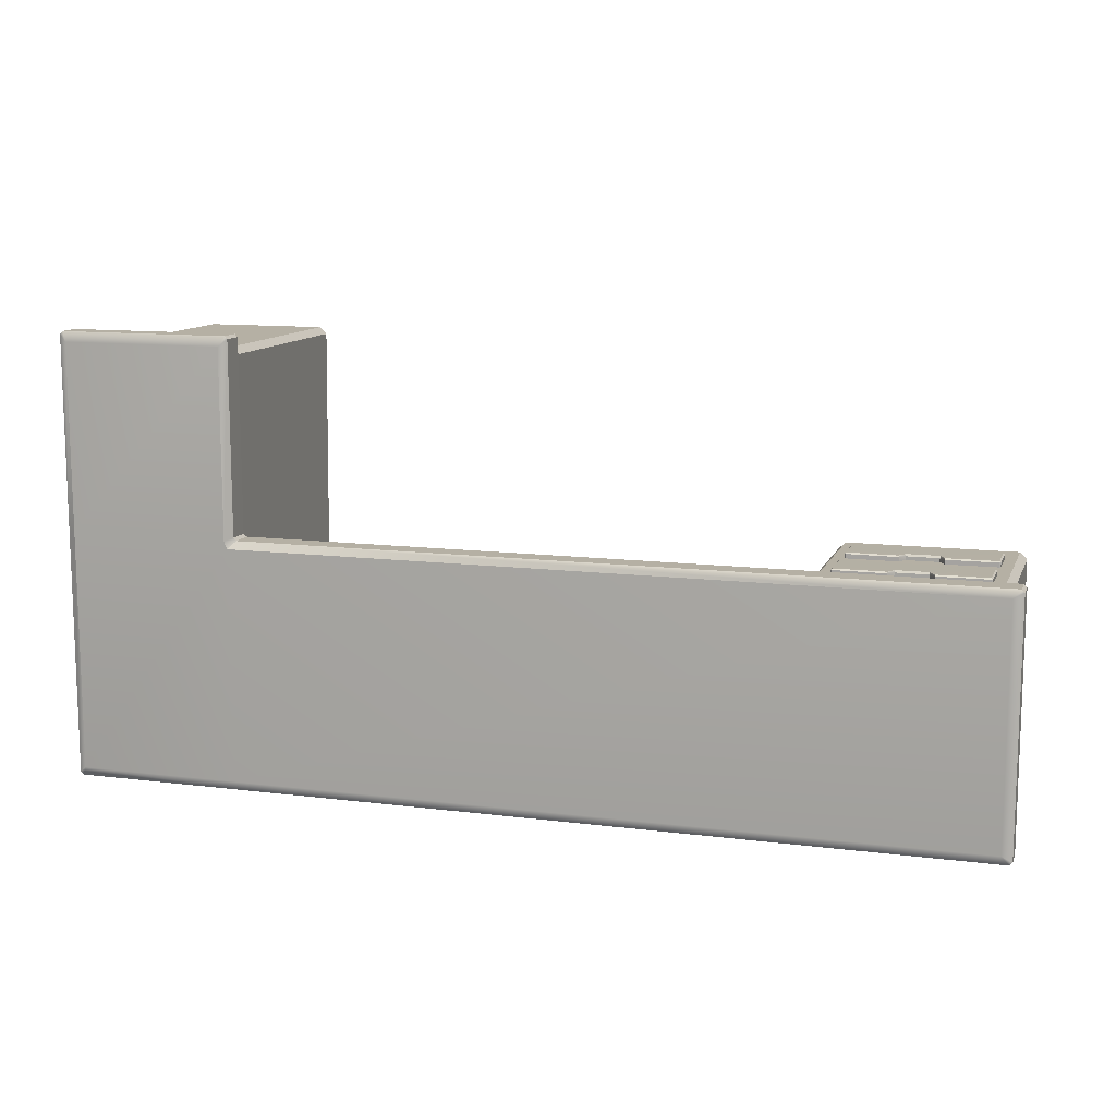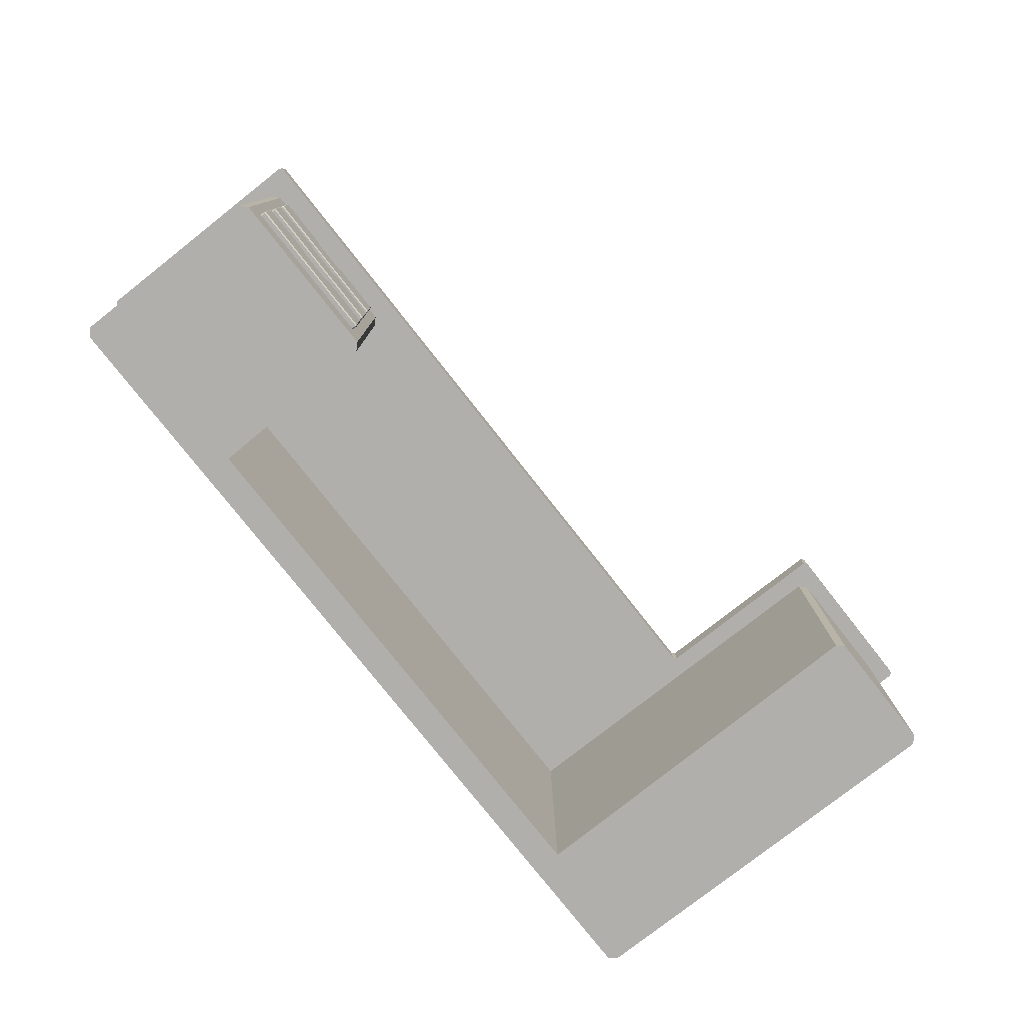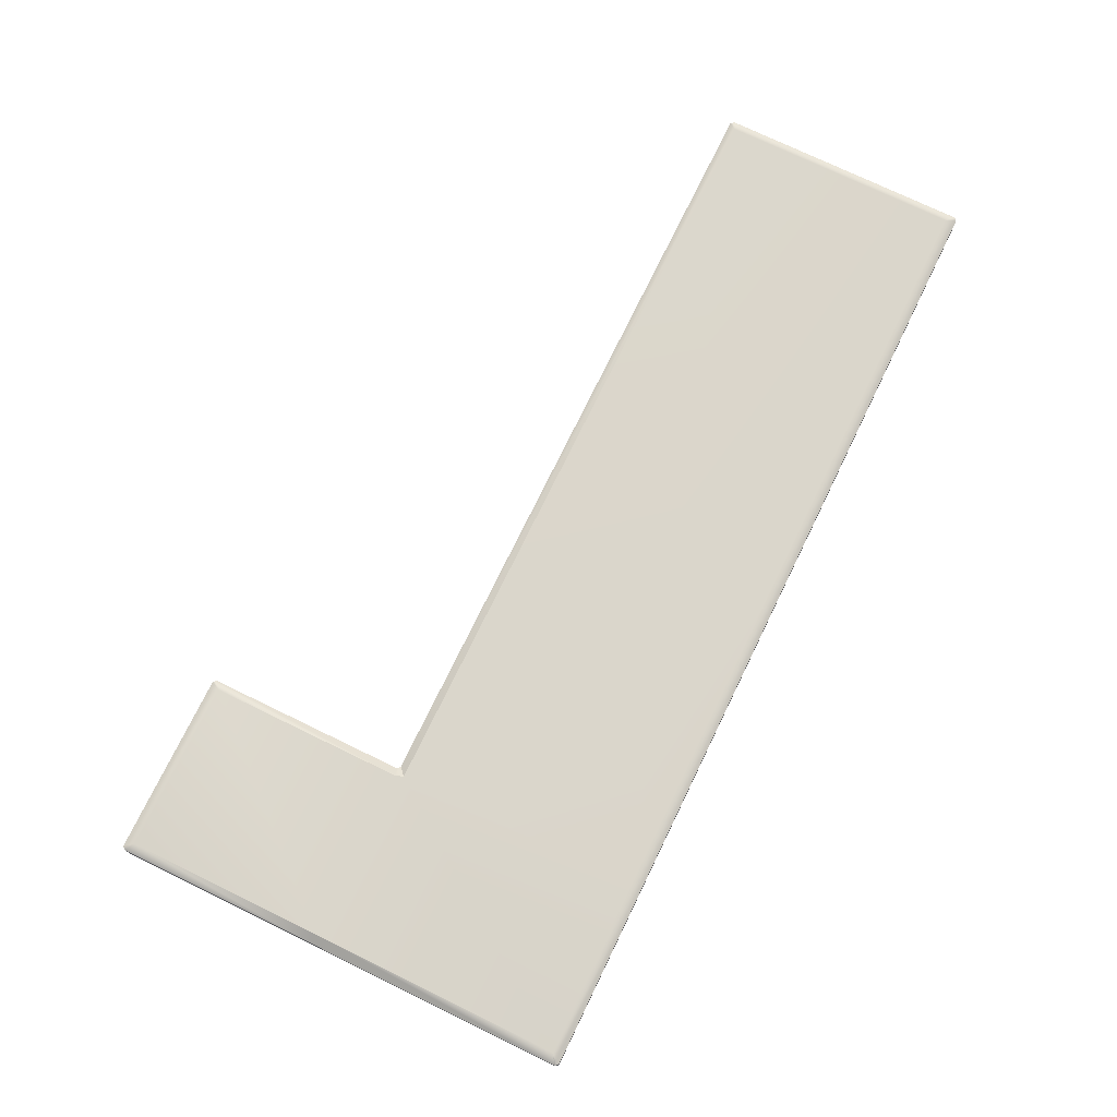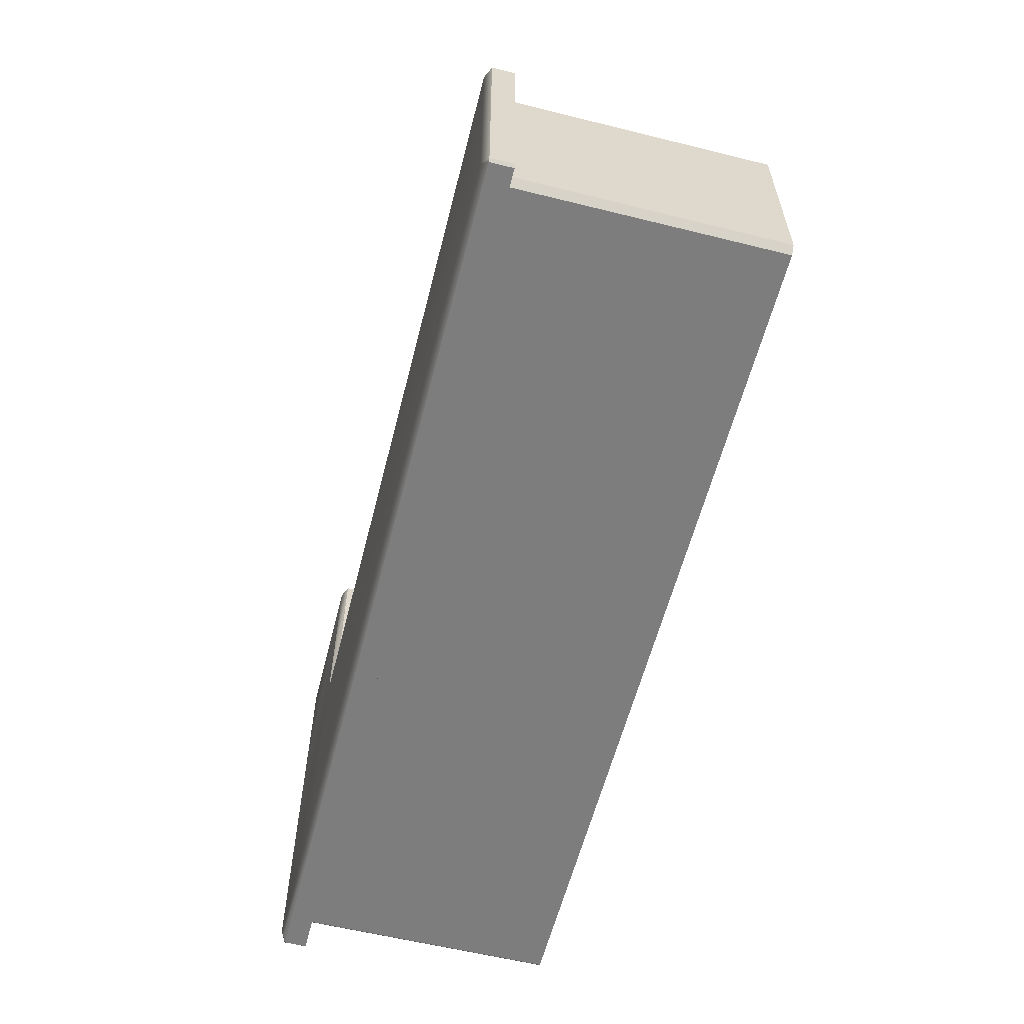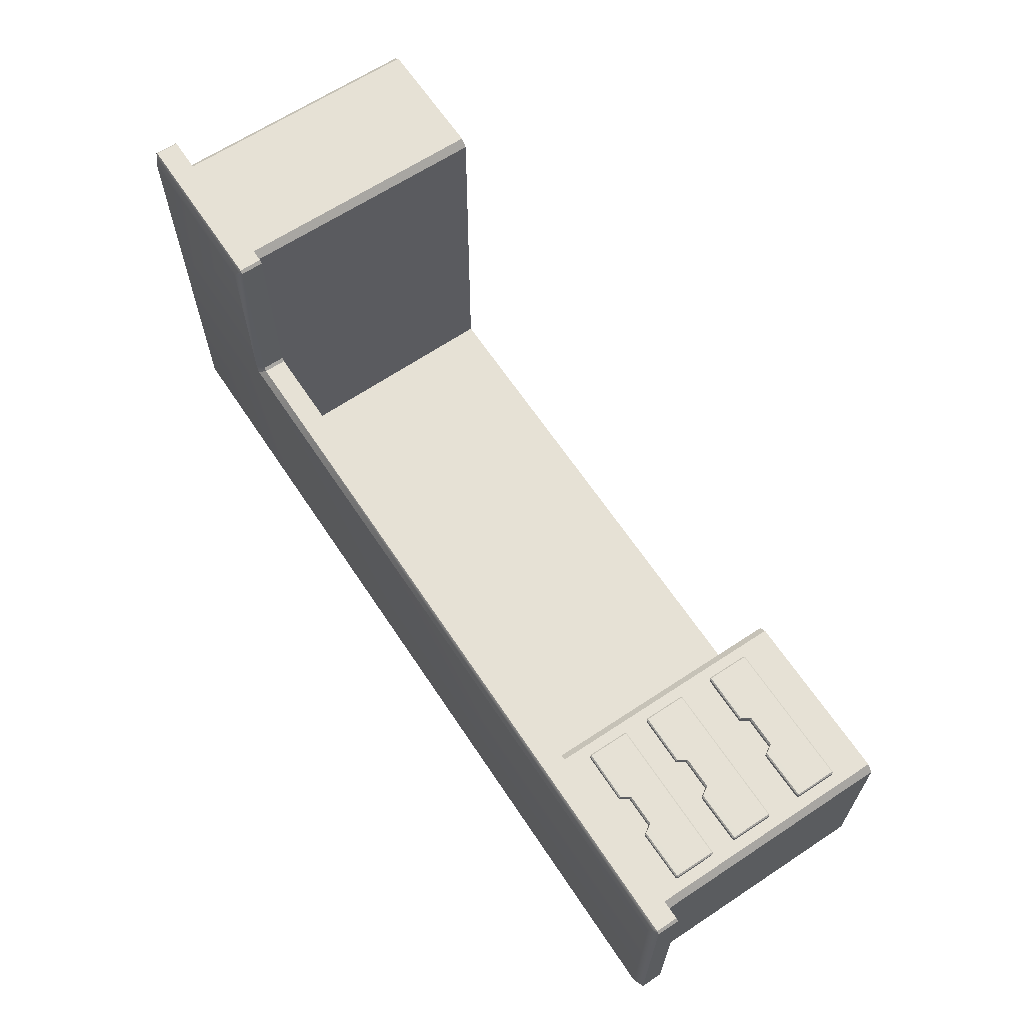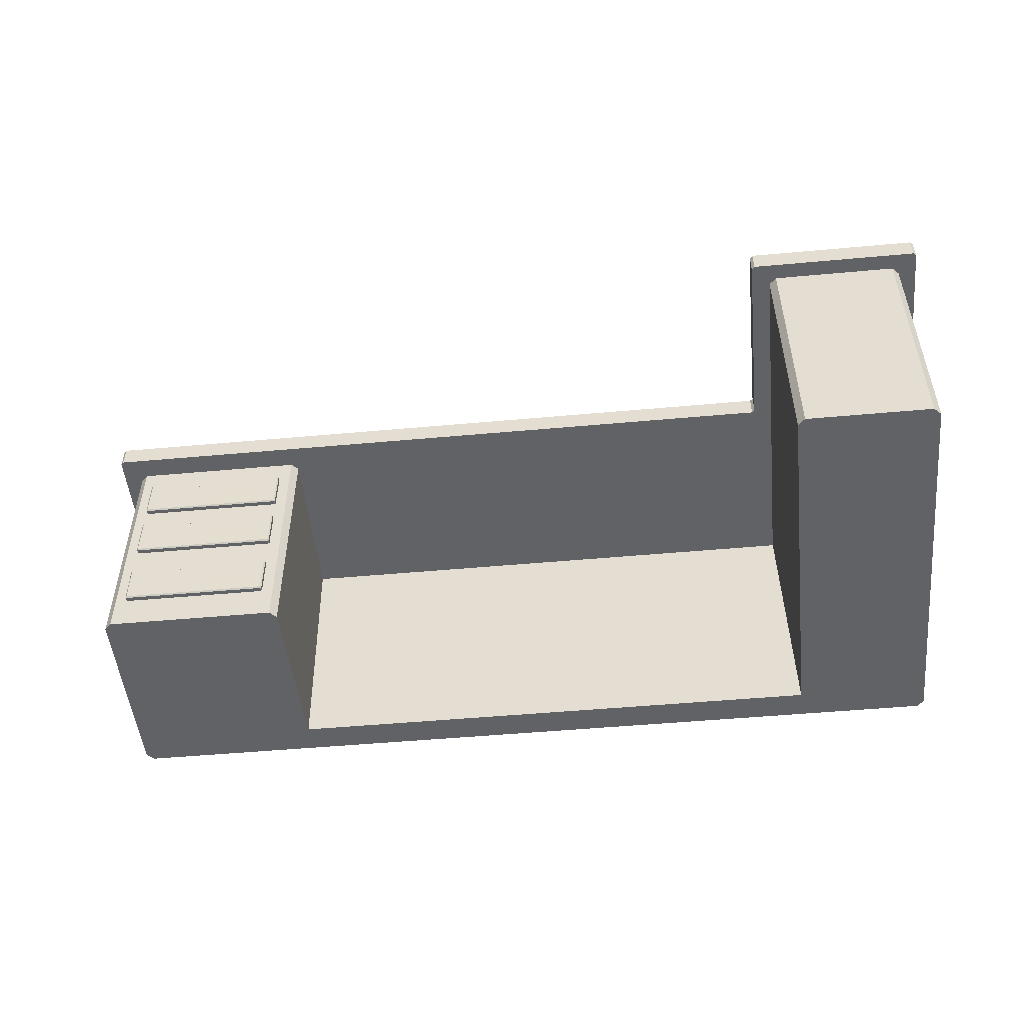
<metadata>
{"format":"obj","ext":"obj","renderer":"f3d","projection":"perspective","resolution":1024,"background":"white","views":[{"elev":11.6,"azim":-163.1,"up":"+Z"},{"elev":-78.2,"azim":-51.8,"up":"+Y"},{"elev":74.0,"azim":115.9,"up":"+Y"},{"elev":-59.2,"azim":-104.3,"up":"+Z"},{"elev":64.7,"azim":-123.6,"up":"+Z"},{"elev":-50.5,"azim":5.7,"up":"+Y"}]}
</metadata>
<code>
g default
v 5.902 5.128 -3.494
v 5.972 0 -3.494
v -4.945 0 -3.494
v -5.031 5.128 -3.494
v 6.039 0 4.046
v 5.902 0 3.909
v 5.902 5.128 3.909
v 6.039 5.128 4.046
v 8.645 0 3.909
v 8.507 0 4.046
v 8.507 5.128 4.046
v 8.645 5.128 3.909
v 8.645 5.128 -3.95
v 8.507 5.128 -4.088
v 8.507 0 -4.088
v 8.645 0 -3.95
v -8.714 0 -3.95
v -8.576 0 -4.088
v -8.576 5.128 -4.088
v -8.714 5.128 -3.95
v -5.031 0 -0.06193
v -5.168 0 0.07517
v -5.168 5.128 0.07517
v -5.031 5.128 -0.06193
v -8.714 5.128 -0.06193
v -8.576 5.128 0.07517
v -8.576 0 0.07517
v -8.714 0 -0.06193
v 5.972 5.128 -4.088
v 5.972 0 -4.088
v 5.972 0 -3.95
v -4.945 5.128 -4.088
v -4.945 0 -4.088
v -4.945 0 -3.95
v 5.529 5.046 4.322
v 5.585 5.046 4.378
v 9.004 5.046 4.322
v 8.948 5.046 4.378
v 5.529 5.493 4.322
v 5.585 5.493 4.378
v 5.676 5.601 4.185
v 8.834 5.601 4.185
v 8.948 5.493 4.378
v 9.004 5.493 4.322
v 5.621 5.601 -4.185
v 5.529 5.493 -4.378
v 9.004 5.493 -4.322
v 8.948 5.493 -4.378
v 8.834 5.601 -4.185
v 5.529 5.046 -4.378
v 8.948 5.046 -4.378
v 9.004 5.046 -4.322
v 5.473 5.493 0.5265
v 5.529 5.493 0.5823
v 5.676 5.601 0.5265
v 5.621 5.601 0.3794
v 8.834 5.601 0.5265
v 9.004 5.493 0.5265
v 9.004 5.046 0.5265
v 5.473 5.046 0.5265
v 5.529 5.046 0.5823
v -9.031 5.046 -4.378
v -9.087 5.046 -4.322
v -9.087 5.046 0.4708
v -9.031 5.046 0.5265
v -9.087 5.493 0.4708
v -9.031 5.493 0.5265
v -8.894 5.601 0.3794
v -9.087 5.493 -4.322
v -8.894 5.601 -4.185
v -9.031 5.493 -4.378
v 8.904 5.534 -4.305
v 8.939 5.534 -4.27
v 8.948 5.046 0.5274
v 8.948 5.046 4.322
v 8.948 5.046 0.4385
v 9.004 5.046 0.4375
v 9.004 5.493 0.4075
v 8.834 5.601 0.4077
v -5.398 3.661 0.05868
v -5.424 3.635 0.05868
v -5.424 3.635 0.1627
v -5.398 3.661 0.1627
v -5.424 3.661 0.1888
v -5.424 4.513 0.05868
v -5.398 4.486 0.05868
v -5.424 4.486 0.1888
v -5.398 4.486 0.1627
v -5.424 4.513 0.1627
v -8.347 4.486 0.05868
v -8.321 4.513 0.05868
v -8.321 4.486 0.1888
v -8.321 4.513 0.1627
v -8.347 4.486 0.1627
v -8.321 3.635 0.05868
v -8.347 3.661 0.05868
v -8.321 3.661 0.1888
v -8.347 3.661 0.1627
v -8.321 3.635 0.1627
v -5.398 4.35 0.05868
v -5.398 4.35 0.1627
v -5.424 4.35 0.1888
v -8.321 4.35 0.1888
v -8.347 4.35 0.1627
v -8.347 4.35 0.05868
v -6.549 3.635 0.05868
v -7.196 3.635 0.05868
v -7.196 3.635 0.1627
v -6.549 3.635 0.1627
v -7.196 3.661 0.1888
v -6.549 3.661 0.1888
v -7.196 4.321 0.192
v -6.549 4.321 0.192
v -7.307 4.498 0.1888
v -6.438 4.492 0.1888
v -7.307 4.524 0.1627
v -6.438 4.518 0.1627
v -7.307 4.524 0.05868
v -6.438 4.518 0.05868
v -6.549 4.35 0.1518
v -7.196 4.35 0.1518
v -6.549 4.35 0.05368
v -7.196 4.35 0.05368
v -5.398 2.294 0.05868
v -5.424 2.268 0.05868
v -5.424 2.268 0.1627
v -5.398 2.294 0.1627
v -5.424 2.294 0.1888
v -5.424 3.145 0.05868
v -5.398 3.119 0.05868
v -5.424 3.119 0.1888
v -5.398 3.119 0.1627
v -5.424 3.145 0.1627
v -8.347 3.119 0.05868
v -8.321 3.145 0.05868
v -8.321 3.119 0.1888
v -8.321 3.145 0.1627
v -8.347 3.119 0.1627
v -8.321 2.268 0.05868
v -8.347 2.294 0.05868
v -8.321 2.294 0.1888
v -8.347 2.294 0.1627
v -8.321 2.268 0.1627
v -5.398 2.983 0.05868
v -5.398 2.983 0.1627
v -5.424 2.983 0.1888
v -8.321 2.983 0.1888
v -8.347 2.983 0.1627
v -8.347 2.983 0.05868
v -6.549 2.268 0.05868
v -7.196 2.268 0.05868
v -7.196 2.268 0.1627
v -6.549 2.268 0.1627
v -7.196 2.294 0.1888
v -6.549 2.294 0.1888
v -7.196 2.954 0.192
v -6.549 2.954 0.192
v -7.307 3.131 0.1888
v -6.438 3.125 0.1888
v -7.307 3.157 0.1627
v -6.438 3.151 0.1627
v -7.307 3.157 0.05868
v -6.438 3.151 0.05868
v -6.549 2.983 0.1518
v -7.196 2.983 0.1518
v -6.549 2.983 0.05368
v -7.196 2.983 0.05368
v -5.398 0.733 0.05868
v -5.424 0.7069 0.05868
v -5.424 0.7069 0.1627
v -5.398 0.733 0.1627
v -5.424 0.733 0.1888
v -5.424 1.585 0.05868
v -5.398 1.558 0.05868
v -5.424 1.558 0.1888
v -5.398 1.558 0.1627
v -5.424 1.585 0.1627
v -8.347 1.558 0.05868
v -8.321 1.585 0.05868
v -8.321 1.558 0.1888
v -8.321 1.585 0.1627
v -8.347 1.558 0.1627
v -8.321 0.7069 0.05868
v -8.347 0.733 0.05868
v -8.321 0.733 0.1888
v -8.347 0.733 0.1627
v -8.321 0.7069 0.1627
v -5.398 1.422 0.05868
v -5.398 1.422 0.1627
v -5.424 1.422 0.1888
v -8.321 1.422 0.1888
v -8.347 1.422 0.1627
v -8.347 1.422 0.05868
v -6.549 0.7069 0.05868
v -7.196 0.7069 0.05868
v -7.196 0.7069 0.1627
v -6.549 0.7069 0.1627
v -7.196 0.733 0.1888
v -6.549 0.733 0.1888
v -7.196 1.393 0.192
v -6.549 1.393 0.192
v -7.307 1.57 0.1888
v -6.438 1.564 0.1888
v -7.307 1.596 0.1627
v -6.438 1.59 0.1627
v -7.307 1.596 0.05868
v -6.438 1.59 0.05868
v -6.549 1.422 0.1518
v -7.196 1.422 0.1518
v -6.549 1.422 0.05368
v -7.196 1.422 0.05368
g Escritorio
f 8 5 10 11
f 1 2 6 7
f 22 23 26 27
f 32 33 18 19
f 2 1 4 3
f 3 4 24 21
f 6 5 8 7
f 10 9 12 11
f 14 13 16 15
f 18 17 20 19
f 22 21 24 23
f 26 25 28 27
f 22 27 28 21
f 10 5 6 9
f 33 34 17 18
f 28 25 20 17
f 12 9 16 13
f 6 2 16 9
f 3 21 28 17
f 14 15 30 29
f 15 16 31 30
f 29 30 33 32
f 30 31 34 33
f 2 3 34 31
f 31 16 2
f 3 17 34
f 35 36 40 39
f 38 37 44 43
f 39 41 55 54
f 41 40 43 42
f 42 44 58 57
f 45 46 71 70
f 46 45 49 72 48
f 78 79 57 58
f 48 47 52 51
f 53 56 68 67
f 54 53 60 61
f 62 63 69 71
f 64 65 67 66
f 66 68 70 69
f 36 38 43 40
f 46 48 51 50
f 60 76 74 61
f 58 59 77 78
f 63 64 66 69
f 41 42 57 55
f 37 59 58 44
f 35 61 74 75
f 50 60 65 62
f 68 56 45 70
f 46 50 62 71
f 56 55 57 79
f 39 54 61 35
f 65 60 53 67
f 39 40 41
f 42 43 44
f 47 48 72 73
f 53 54 55 56
f 66 67 68
f 69 70 71
f 62 65 64 63
f 35 75 38 36
f 73 72 49
f 74 76 77 59
f 75 74 59 37
f 38 75 37
f 50 51 76 60
f 77 76 51 52
f 78 77 52 47
f 47 73 49 79 78
f 56 79 49 45
f 81 80 83 82
f 84 83 101 102
f 86 85 89 88
f 91 90 94 93
f 103 104 98 97
f 96 95 99 98
f 83 80 100 101
f 104 105 96 98
f 82 83 84
f 87 88 89
f 92 93 94
f 97 98 99
f 101 100 86 88
f 102 101 88 87
f 92 94 104 103
f 94 90 105 104
f 107 106 109 108
f 108 109 111 110
f 110 111 113 112
f 108 110 97 99
f 114 116 93 92
f 110 112 103 97
f 116 118 91 93
f 99 95 107 108
f 103 112 114 92
f 109 106 81 82
f 82 84 111 109
f 84 102 113 111
f 115 113 102 87
f 87 89 117 115
f 89 85 119 117
f 113 120 121 112
f 120 122 123 121
f 118 116 121 123
f 116 114 112 121
f 115 117 120 113
f 117 119 122 120
f 125 124 127 126
f 128 127 145 146
f 130 129 133 132
f 135 134 138 137
f 147 148 142 141
f 140 139 143 142
f 127 124 144 145
f 148 149 140 142
f 126 127 128
f 131 132 133
f 136 137 138
f 141 142 143
f 145 144 130 132
f 146 145 132 131
f 136 138 148 147
f 138 134 149 148
f 151 150 153 152
f 152 153 155 154
f 154 155 157 156
f 152 154 141 143
f 158 160 137 136
f 154 156 147 141
f 160 162 135 137
f 143 139 151 152
f 147 156 158 136
f 153 150 125 126
f 126 128 155 153
f 128 146 157 155
f 159 157 146 131
f 131 133 161 159
f 133 129 163 161
f 157 164 165 156
f 164 166 167 165
f 162 160 165 167
f 160 158 156 165
f 159 161 164 157
f 161 163 166 164
f 169 168 171 170
f 172 171 189 190
f 174 173 177 176
f 179 178 182 181
f 191 192 186 185
f 184 183 187 186
f 171 168 188 189
f 192 193 184 186
f 170 171 172
f 175 176 177
f 180 181 182
f 185 186 187
f 189 188 174 176
f 190 189 176 175
f 180 182 192 191
f 182 178 193 192
f 195 194 197 196
f 196 197 199 198
f 198 199 201 200
f 196 198 185 187
f 202 204 181 180
f 198 200 191 185
f 204 206 179 181
f 187 183 195 196
f 191 200 202 180
f 197 194 169 170
f 170 172 199 197
f 172 190 201 199
f 203 201 190 175
f 175 177 205 203
f 177 173 207 205
f 201 208 209 200
f 208 210 211 209
f 206 204 209 211
f 204 202 200 209
f 203 205 208 201
f 205 207 210 208

</code>
